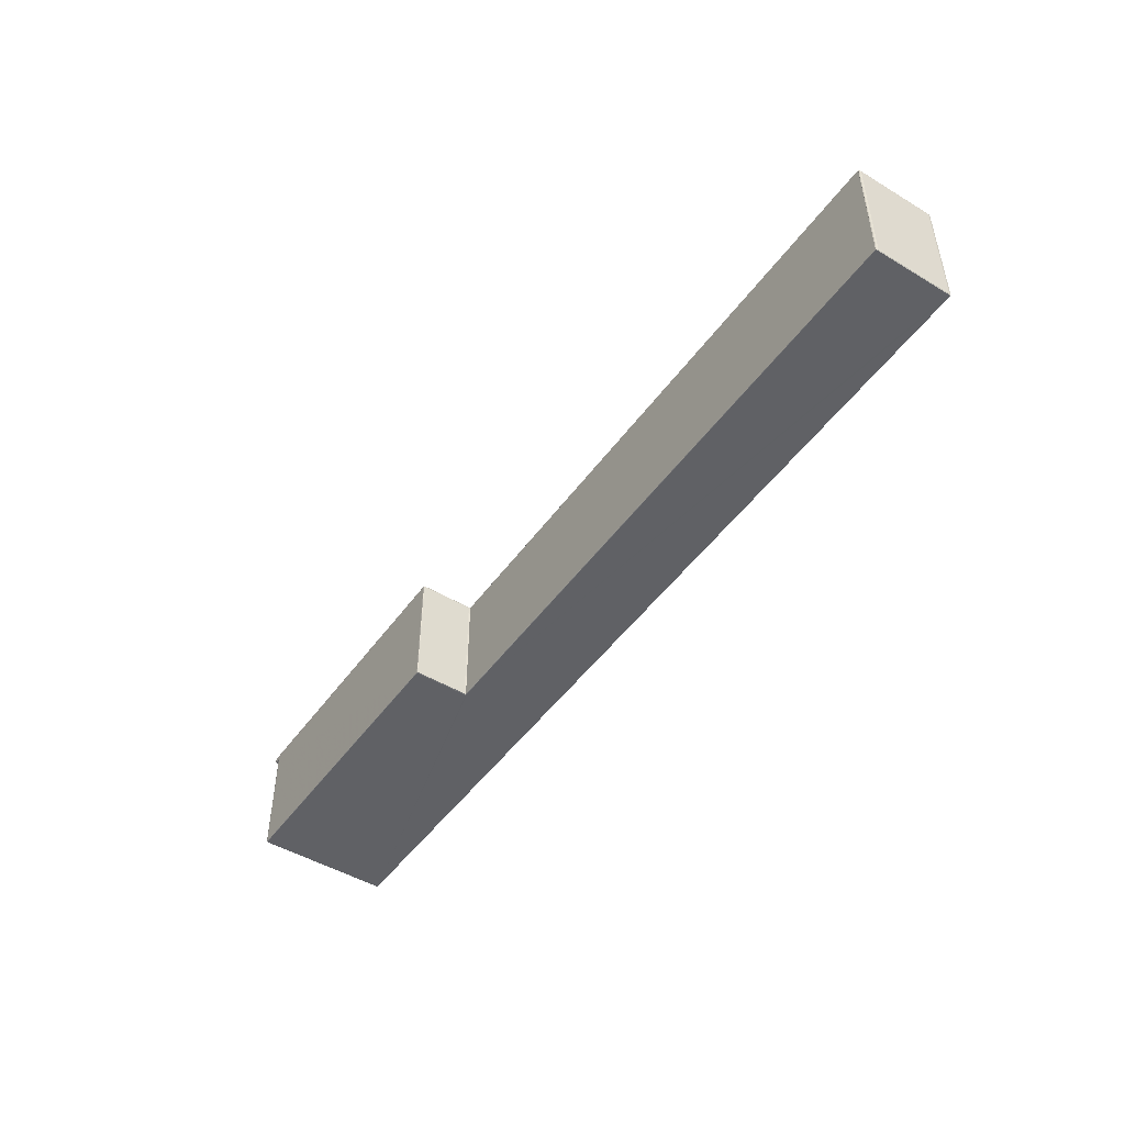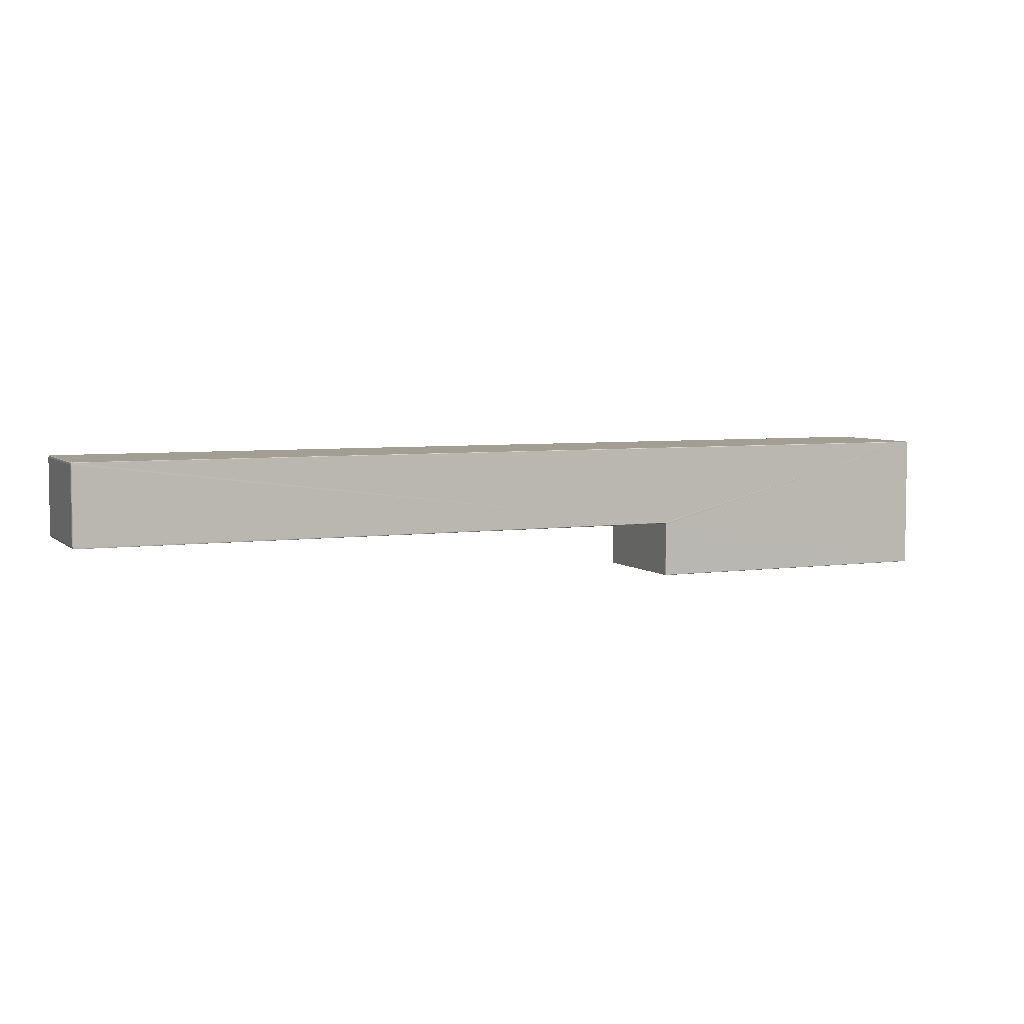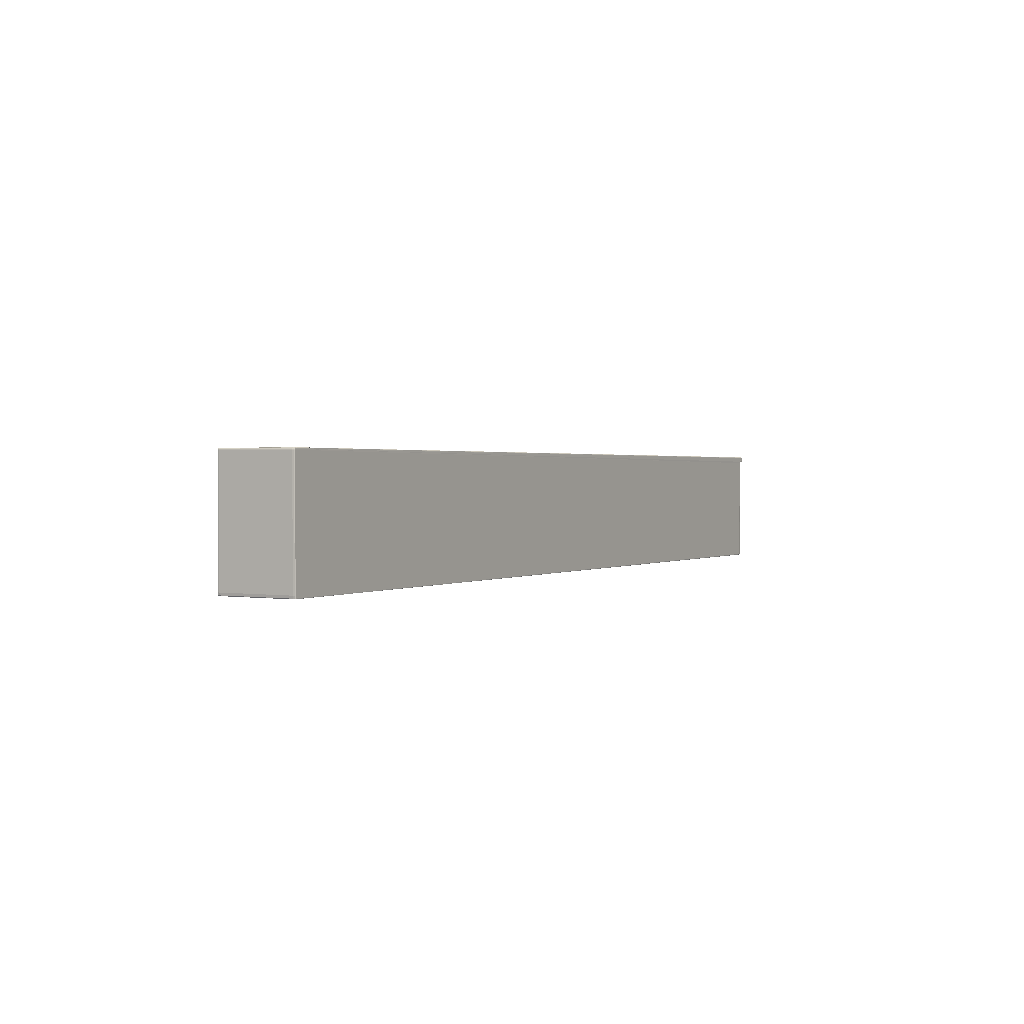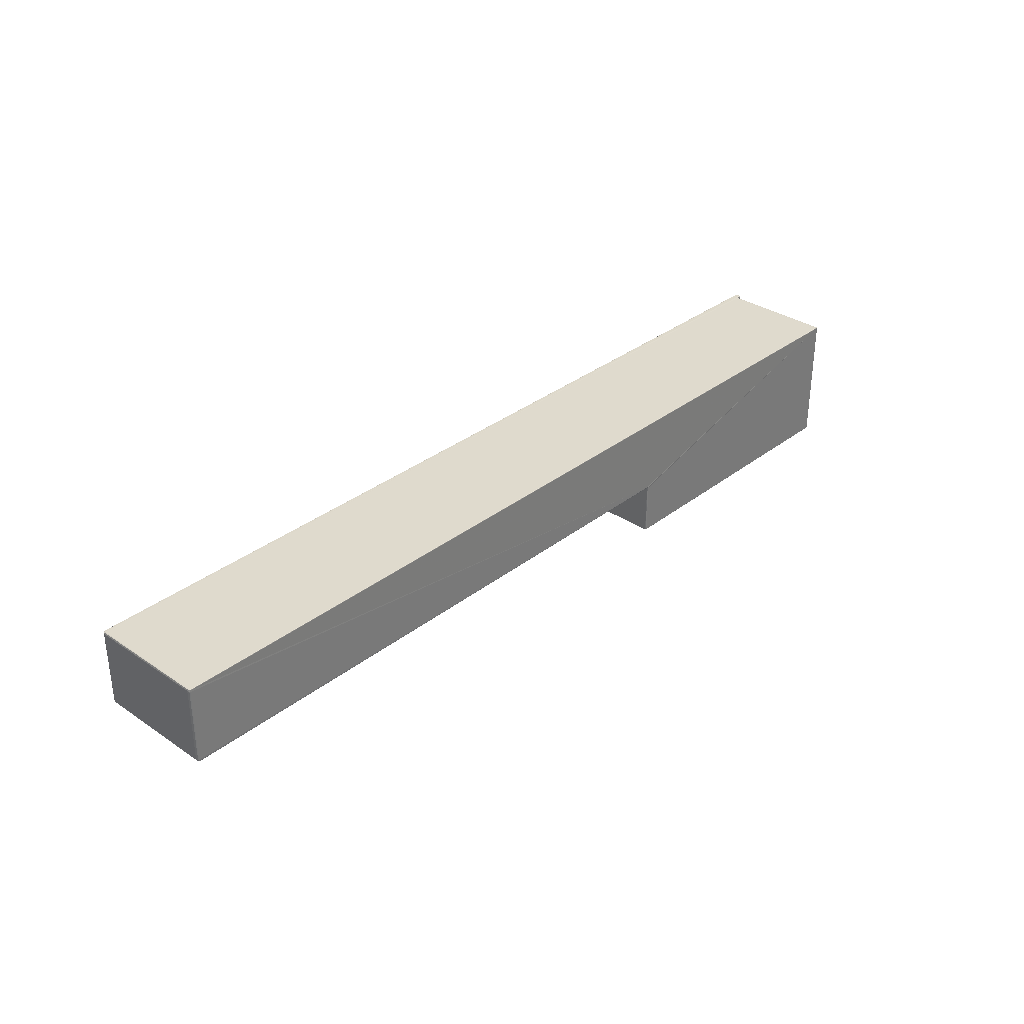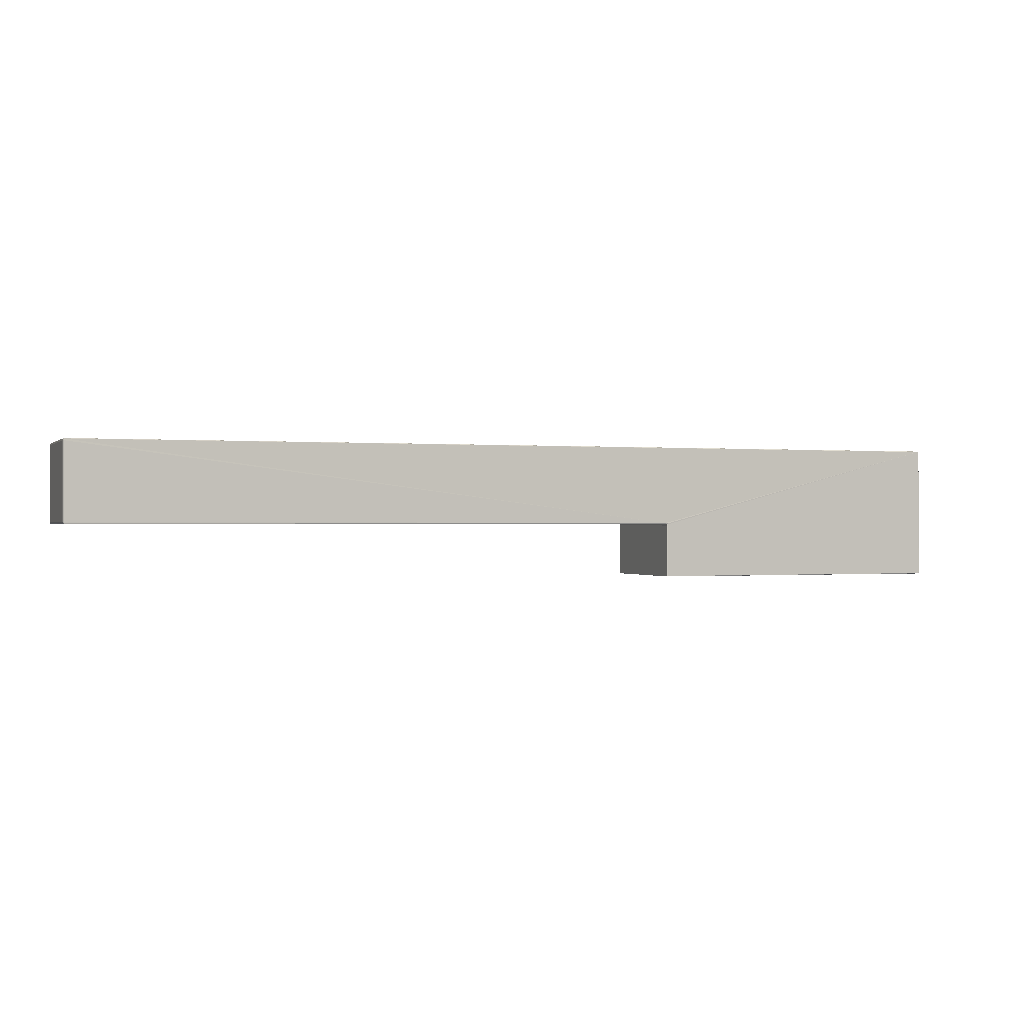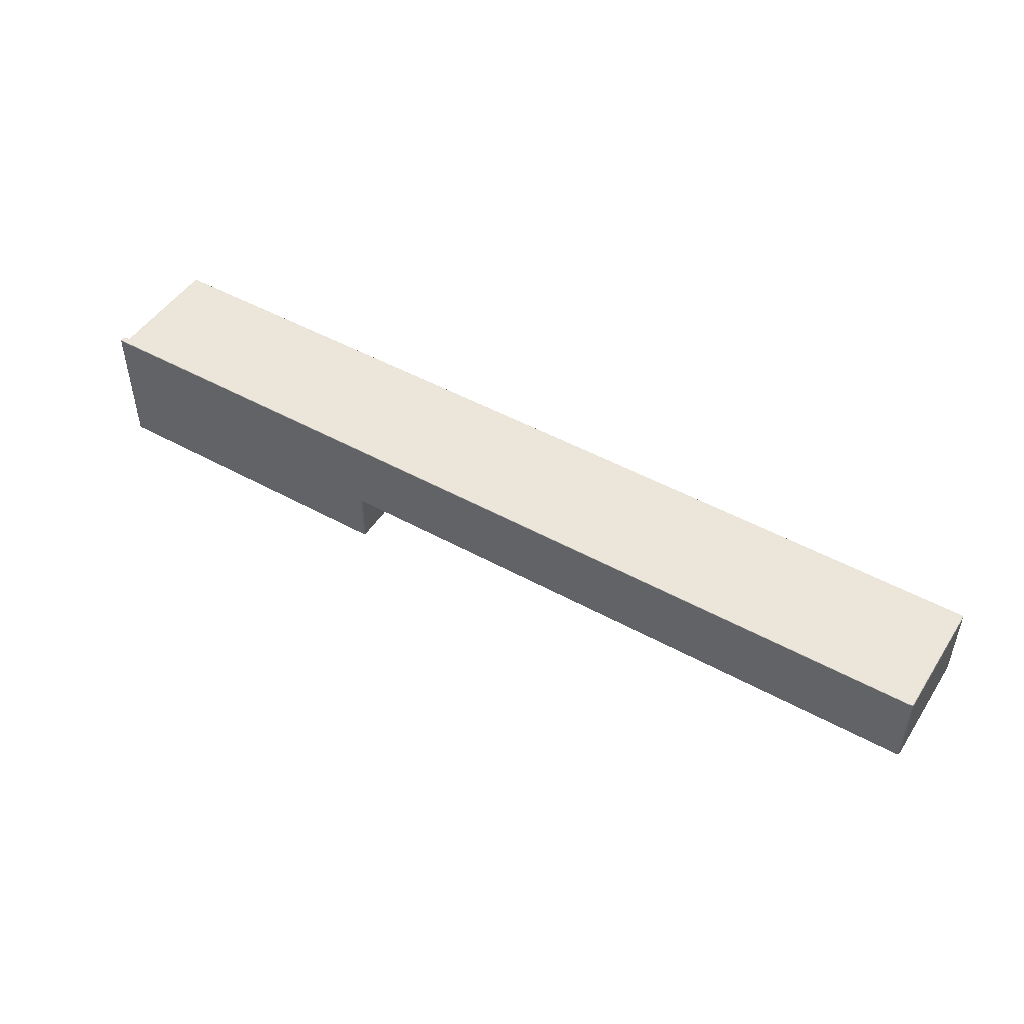
<metadata>
{"format":"obj","ext":"obj","renderer":"f3d","projection":"perspective","resolution":1024,"background":"white","views":[{"elev":-47.9,"azim":-124.0,"up":"+Y"},{"elev":5.2,"azim":-24.0,"up":"+Z"},{"elev":1.2,"azim":-60.0,"up":"+Y"},{"elev":32.9,"azim":-47.0,"up":"+Z"},{"elev":-0.3,"azim":-20.3,"up":"+Z"},{"elev":48.4,"azim":-148.4,"up":"+Z"}]}
</metadata>
<code>
o F1
v 0.1582 0.5788 0.4696
v 0.1582 0.5788 0.4698
v 0.1582 0.5788 0.461
v 0.1582 0.5984 0.4696
v 0.1582 0.5985 0.4696
v 0.1581 0.5984 0.4698
v 0.1582 0.5984 0.461
v 0.1582 0.5985 0.461
v 0.1582 0.5984 0.4609
v 0.1584 0.5984 0.4609
v 0.1582 0.5788 0.4609
v 0.1582 0.5985 0.4609
v 0.1583 0.5985 0.461
v 0.1584 0.5985 0.4609
v 0.1584 0.5985 0.4609
v 0.209 0.5985 0.4609
v 0.209 0.5984 0.4609
v 0.209 0.5985 0.4609
v 0.2091 0.5985 0.4609
v 0.2091 0.5985 0.461
v 0.2092 0.5984 0.4609
v 0.2092 0.5985 0.461
v 0.2093 0.5984 0.461
v 0.2093 0.5985 0.4612
v 0.2091 0.5985 0.461
v 0.209 0.5986 0.461
v 0.2092 0.5986 0.4612
v 0.209 0.5986 0.4612
v 0.2092 0.5986 0.4825
v 0.2091 0.5985 0.4828
v 0.2093 0.5985 0.4825
v 0.209 0.5986 0.4825
v 0.2088 0.5986 0.4825
v 0.209 0.5986 0.4828
v 0.209 0.5985 0.4828
v 0.2088 0.5986 0.4828
v 0.2088 0.5986 0.4828
v 0.05876 0.5986 0.4828
v 0.05837 0.5985 0.4828
v 0.05877 0.5985 0.4828
v 0.05875 0.5986 0.4703
v 0.05876 0.5986 0.47
v 0.1584 0.5987 0.4703
v 0.1584 0.5987 0.47
v 0.1584 0.5986 0.4699
v 0.1582 0.5986 0.47
v 0.1582 0.5986 0.4699
v 0.1578 0.5986 0.47
v 0.1578 0.5986 0.4699
v 0.05877 0.5985 0.4699
v 0.05841 0.5985 0.47
v 0.05837 0.5985 0.47
v 0.05837 0.5985 0.4699
v 0.1581 0.5985 0.4699
v 0.05834 0.5984 0.4699
v 0.05829 0.5985 0.47
v 0.05825 0.5985 0.4703
v 0.05825 0.5984 0.47
v 0.05823 0.5983 0.47
v 0.0582 0.5984 0.4703
v 0.05818 0.5983 0.4703
v 0.0582 0.5984 0.4825
v 0.05818 0.5983 0.4825
v 0.05825 0.5984 0.4828
v 0.05825 0.5985 0.4825
v 0.05829 0.5985 0.4828
v 0.05834 0.5986 0.4825
v 0.05834 0.5986 0.4703
v 0.05837 0.5985 0.4828
v 0.05841 0.5985 0.4828
v 0.05834 0.5984 0.4828
v 0.2088 0.5985 0.4829
v 0.209 0.5985 0.4829
v 0.209 0.5984 0.4829
v 0.2091 0.5985 0.4828
v 0.2091 0.5985 0.4828
v 0.2092 0.5984 0.4828
v 0.2092 0.5985 0.4828
v 0.2093 0.5984 0.4828
v 0.2093 0.5984 0.4825
v 0.2093 0.5983 0.4828
v 0.2094 0.5983 0.4825
v 0.2092 0.5983 0.4828
v 0.2093 0.598 0.4828
v 0.2092 0.598 0.4828
v 0.2093 0.5979 0.4828
v 0.2094 0.598 0.4825
v 0.2093 0.5979 0.4825
v 0.2094 0.598 0.4612
v 0.2093 0.598 0.461
v 0.2093 0.5979 0.4612
v 0.2094 0.5983 0.4612
v 0.2093 0.5983 0.461
v 0.2093 0.5984 0.4612
v 0.2092 0.5983 0.4609
v 0.2092 0.5979 0.4609
v 0.2093 0.5979 0.461
v 0.2091 0.5978 0.4609
v 0.209 0.5979 0.4609
v 0.209 0.5978 0.4609
v 0.2083 0.5977 0.4609
v 0.2083 0.5976 0.4609
v 0.2082 0.5974 0.4609
v 0.2083 0.5975 0.461
v 0.209 0.5977 0.4609
v 0.209 0.5977 0.461
v 0.2091 0.5977 0.461
v 0.2091 0.5977 0.461
v 0.2092 0.5978 0.461
v 0.2092 0.5977 0.4612
v 0.2093 0.5978 0.4612
v 0.209 0.5976 0.4612
v 0.2092 0.5977 0.4825
v 0.209 0.5976 0.4825
v 0.2091 0.5977 0.4828
v 0.2093 0.5978 0.4825
v 0.2092 0.5978 0.4828
v 0.2091 0.5978 0.4828
v 0.209 0.5978 0.4829
v 0.2091 0.5977 0.4828
v 0.2092 0.5979 0.4828
v 0.209 0.5979 0.4829
v 0.2083 0.5979 0.4829
v 0.2083 0.5977 0.4829
v 0.208 0.5977 0.4829
v 0.2083 0.5976 0.4829
v 0.209 0.5977 0.4828
v 0.2083 0.5975 0.4828
v 0.2082 0.5974 0.4829
v 0.2081 0.597 0.4828
v 0.2082 0.5974 0.4828
v 0.2079 0.5974 0.4829
v 0.2079 0.5788 0.4829
v 0.2079 0.5787 0.4828
v 0.2081 0.5788 0.4828
v 0.05837 0.5788 0.4828
v 0.05829 0.5788 0.4828
v 0.05841 0.5788 0.4828
v 0.05833 0.5983 0.4828
v 0.05823 0.5983 0.4828
v 0.05825 0.5792 0.4828
v 0.0582 0.5792 0.4825
v 0.05825 0.5788 0.4825
v 0.0582 0.5792 0.4703
v 0.05825 0.5788 0.4703
v 0.05825 0.5792 0.47
v 0.05829 0.5788 0.47
v 0.05837 0.5787 0.47
v 0.05837 0.5788 0.4699
v 0.05841 0.5788 0.47
v 0.1581 0.5788 0.4699
v 0.1581 0.5984 0.4699
v 0.1582 0.5787 0.4699
v 0.1582 0.5787 0.4698
v 0.1578 0.5787 0.4699
v 0.1582 0.5787 0.47
v 0.1578 0.5787 0.47
v 0.1584 0.5787 0.47
v 0.1584 0.5787 0.4698
v 0.1584 0.5787 0.461
v 0.2079 0.5787 0.461
v 0.2079 0.5787 0.4828
v 0.2081 0.5787 0.4828
v 0.05837 0.5787 0.4828
v 0.05834 0.5787 0.4825
v 0.05834 0.5787 0.4703
v 0.2081 0.5788 0.4828
v 0.2081 0.5788 0.4828
v 0.2081 0.5787 0.4612
v 0.2081 0.5787 0.461
v 0.2081 0.5788 0.4612
v 0.2081 0.5788 0.461
v 0.2082 0.597 0.4612
v 0.2082 0.597 0.461
v 0.2082 0.597 0.4825
v 0.2082 0.5974 0.4612
v 0.2084 0.5975 0.4612
v 0.2082 0.5974 0.4825
v 0.2082 0.5974 0.461
v 0.2084 0.5975 0.4825
v 0.2082 0.597 0.4828
v 0.2081 0.597 0.4609
v 0.2081 0.5788 0.4609
v 0.2079 0.5788 0.4609
v 0.2081 0.5788 0.461
v 0.2079 0.5787 0.4609
v 0.1584 0.5787 0.4609
v 0.1584 0.5788 0.4609
v 0.1583 0.5788 0.461
v 0.1582 0.5787 0.461
v 0.2079 0.5974 0.4609
v 0.209 0.5977 0.4828
v 0.1582 0.5985 0.4698
v 0.1582 0.5986 0.4698
v 0.1584 0.5986 0.4698
v 0.1582 0.5986 0.4696
v 0.1582 0.5986 0.4612
v 0.1584 0.5986 0.4612
v 0.1582 0.5985 0.461
v 0.1582 0.5985 0.4612
v 0.1584 0.5986 0.461
v 0.2088 0.5986 0.461
v 0.2088 0.5986 0.4612
v 0.2088 0.5986 0.4609
f 1 6 4
f 1 3 190
f 5 6 193
f 12 7 8
f 11 7 9
f 12 10 9
f 10 11 9
f 13 8 199
f 13 14 12
f 204 16 14
f 16 10 14
f 17 19 21
f 16 20 19
f 19 25 22
f 21 22 23
f 23 24 94
f 22 27 24
f 26 20 18
f 28 25 26
f 29 28 32
f 27 31 24
f 78 29 30
f 32 30 29
f 33 34 32
f 33 28 203
f 34 76 30
f 36 35 34
f 4 200 7
f 40 36 38
f 68 67 41
f 38 70 40
f 48 41 43
f 44 47 46
f 46 49 48
f 50 48 49
f 50 49 54
f 42 51 52
f 53 52 51
f 195 44 43
f 55 56 53
f 56 68 52
f 58 57 56
f 59 60 58
f 55 149 146
f 62 61 63
f 62 57 60
f 140 62 63
f 64 65 62
f 66 67 65
f 67 57 65
f 71 66 64
f 69 39 66
f 72 37 40
f 35 73 76
f 74 75 73
f 75 30 76
f 77 78 75
f 79 31 78
f 83 79 77
f 81 80 79
f 84 82 81
f 85 81 83
f 85 86 84
f 84 88 87
f 87 91 89
f 92 87 89
f 93 89 90
f 90 91 97
f 93 94 92
f 92 80 82
f 94 31 80
f 95 23 93
f 90 97 96
f 95 96 99
f 96 109 98
f 99 98 100
f 157 158 162
f 105 102 101
f 102 179 103
f 105 104 102
f 106 107 108
f 98 108 107
f 112 108 110
f 109 110 108
f 111 113 110
f 112 113 114
f 114 115 192
f 117 113 116
f 88 111 91
f 86 116 88
f 121 117 86
f 118 115 117
f 122 118 121
f 119 120 118
f 83 77 74
f 123 119 122
f 126 125 129
f 127 124 126
f 128 127 126
f 126 131 128
f 130 131 129
f 130 129 132
f 133 167 135
f 133 138 134
f 164 136 137
f 139 140 141
f 139 64 140
f 141 63 142
f 137 142 143
f 142 145 143
f 142 61 144
f 147 144 146
f 61 146 144
f 166 147 148
f 148 149 150
f 151 153 155
f 154 151 2
f 2 152 6
f 154 159 158
f 155 156 157
f 191 188 10
f 190 159 154
f 157 150 155
f 169 163 162
f 53 54 152
f 162 167 134
f 138 162 134
f 165 137 143
f 165 145 166
f 167 168 135
f 171 163 169
f 170 171 169
f 171 173 175
f 173 172 174
f 174 176 173
f 178 173 176
f 178 177 180
f 104 176 179
f 182 179 174
f 128 178 180
f 181 178 131
f 180 192 128
f 180 112 114
f 106 177 104
f 135 181 130
f 174 183 182
f 191 103 182
f 184 185 186
f 185 172 170
f 161 185 170
f 188 186 187
f 186 160 187
f 189 188 187
f 189 160 190
f 189 3 11
f 193 152 54
f 192 120 127
f 97 111 109
f 194 54 47
f 196 193 194
f 194 45 195
f 196 195 198
f 5 197 200
f 199 198 201
f 199 200 197
f 13 201 15
f 203 201 198
f 202 15 201
f 203 26 202
f 202 18 204
f 125 123 72
f 1 2 6
f 190 154 1
f 154 2 1
f 5 4 6
f 12 9 7
f 11 3 7
f 12 14 10
f 10 188 11
f 13 12 8
f 13 15 14
f 14 15 204
f 204 18 16
f 16 17 10
f 17 16 19
f 16 18 20
f 19 20 25
f 21 19 22
f 23 22 24
f 22 25 27
f 26 25 20
f 28 27 25
f 29 27 28
f 27 29 31
f 78 31 29
f 32 34 30
f 33 36 34
f 33 32 28
f 34 35 76
f 36 37 35
f 4 5 200
f 200 8 7
f 7 3 4
f 3 1 4
f 40 37 36
f 39 38 67
f 38 41 67
f 41 42 52
f 52 68 41
f 38 39 70
f 44 46 43
f 46 48 43
f 48 42 41
f 44 45 47
f 46 47 49
f 50 42 48
f 49 47 54
f 54 53 50
f 53 51 50
f 42 50 51
f 53 56 52
f 43 41 38
f 38 36 43
f 36 33 43
f 33 203 43
f 203 198 195
f 195 45 44
f 203 195 43
f 55 58 56
f 56 57 68
f 58 60 57
f 59 61 60
f 147 146 149
f 146 59 55
f 59 58 55
f 62 60 61
f 62 65 57
f 140 64 62
f 64 66 65
f 66 39 67
f 67 68 57
f 71 69 66
f 69 70 39
f 70 69 40
f 69 72 40
f 35 37 72
f 72 73 35
f 73 75 76
f 74 77 75
f 75 78 30
f 77 79 78
f 79 80 31
f 83 81 79
f 81 82 80
f 84 87 82
f 85 84 81
f 85 121 86
f 84 86 88
f 87 88 91
f 92 82 87
f 93 92 89
f 90 89 91
f 93 23 94
f 92 94 80
f 94 24 31
f 95 21 23
f 96 95 90
f 95 93 90
f 99 17 95
f 17 21 95
f 96 97 109
f 99 96 98
f 165 166 157
f 166 148 157
f 157 156 158
f 162 164 157
f 164 165 157
f 160 161 159
f 161 162 159
f 158 159 162
f 101 100 105
f 100 98 107
f 105 100 107
f 102 104 179
f 105 106 104
f 106 105 107
f 98 109 108
f 112 106 108
f 109 111 110
f 111 116 113
f 112 110 113
f 114 113 115
f 117 115 113
f 88 116 111
f 86 117 116
f 121 118 117
f 118 120 115
f 122 119 118
f 119 127 120
f 74 122 83
f 122 121 85
f 83 122 85
f 123 124 119
f 124 125 126
f 125 132 129
f 127 119 124
f 128 192 127
f 126 129 131
f 130 181 131
f 132 133 130
f 133 135 130
f 133 134 167
f 133 136 138
f 164 138 136
f 137 136 141
f 136 139 141
f 139 71 64
f 141 140 63
f 137 141 142
f 142 144 145
f 142 63 61
f 147 145 144
f 61 59 146
f 166 145 147
f 148 147 149
f 150 149 155
f 149 151 155
f 154 153 151
f 2 151 152
f 156 153 158
f 153 154 158
f 155 153 156
f 10 17 191
f 17 99 101
f 99 100 101
f 101 102 191
f 102 103 191
f 191 184 188
f 17 101 191
f 190 160 159
f 157 148 150
f 162 161 169
f 161 170 169
f 151 149 152
f 149 55 53
f 152 149 53
f 162 163 167
f 138 164 162
f 165 164 137
f 165 143 145
f 167 163 168
f 171 168 163
f 170 172 171
f 181 168 175
f 168 171 175
f 173 171 172
f 174 179 176
f 178 175 173
f 178 176 177
f 104 177 176
f 182 103 179
f 128 131 178
f 181 175 178
f 180 114 192
f 180 177 112
f 106 112 177
f 135 168 181
f 174 172 183
f 183 184 182
f 184 191 182
f 184 183 185
f 185 183 172
f 161 186 185
f 188 184 186
f 186 161 160
f 189 11 188
f 189 187 160
f 189 190 3
f 193 6 152
f 192 115 120
f 97 91 111
f 194 193 54
f 196 5 193
f 194 47 45
f 198 197 196
f 196 194 195
f 5 196 197
f 199 197 198
f 199 8 200
f 13 199 201
f 203 202 201
f 202 204 15
f 203 28 26
f 202 26 18
f 123 122 72
f 122 74 72
f 74 73 72
f 72 69 71
f 71 139 132
f 139 136 132
f 136 133 132
f 125 124 123
f 132 125 71
f 72 71 125

</code>
